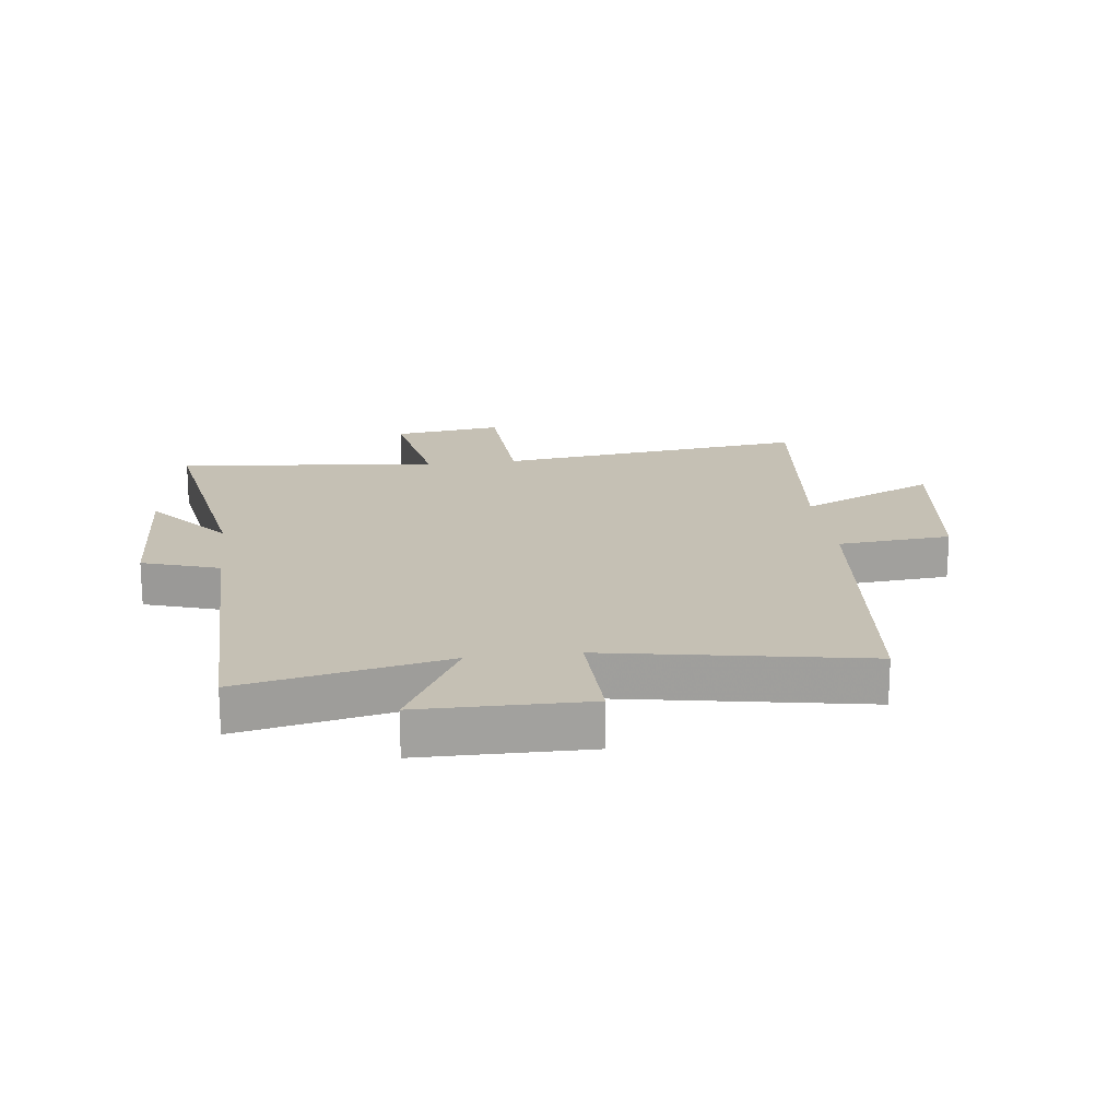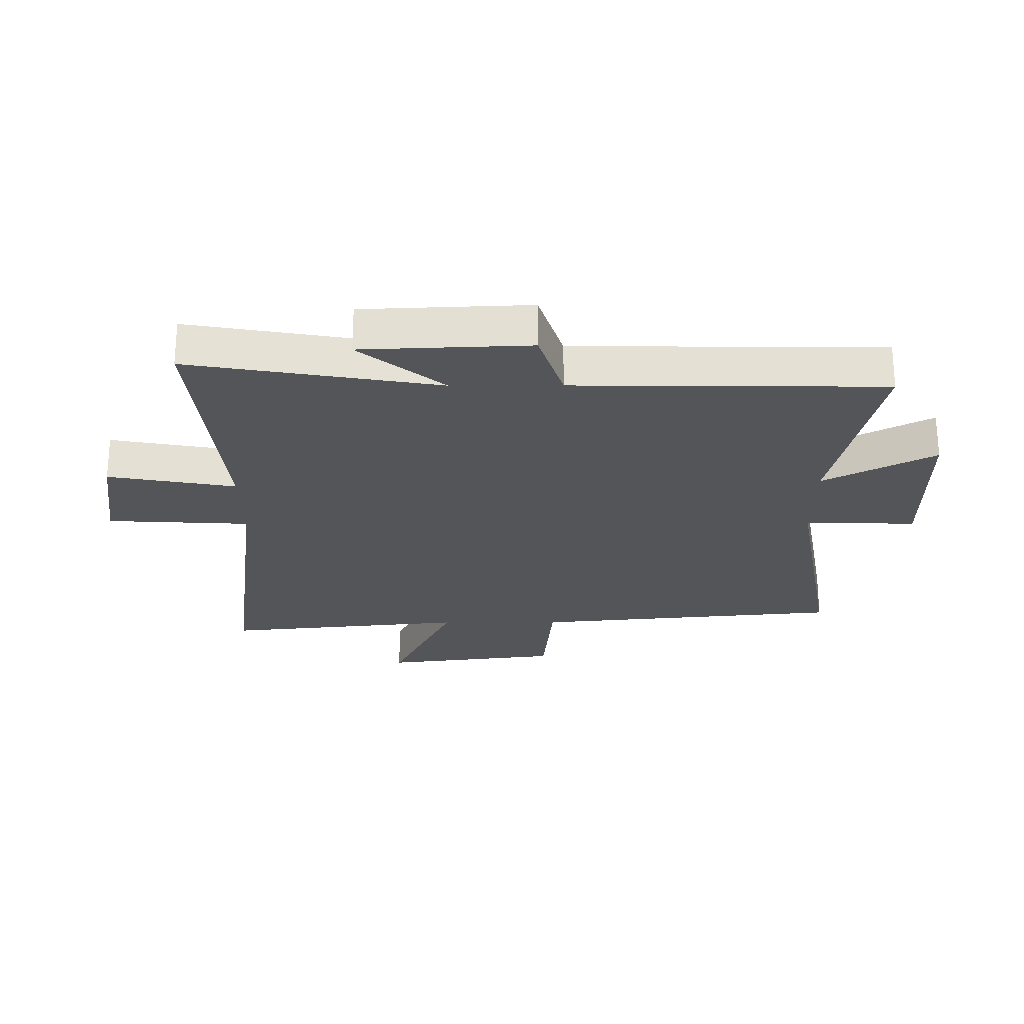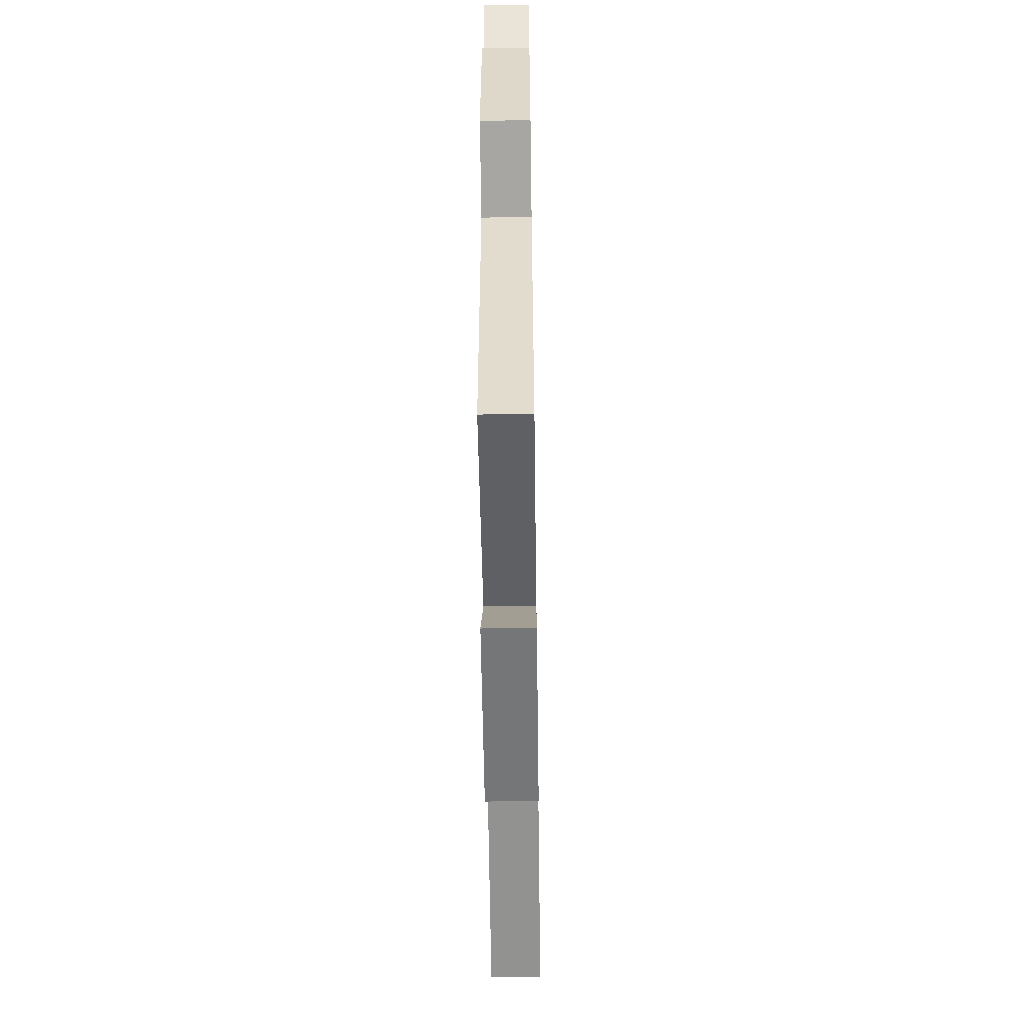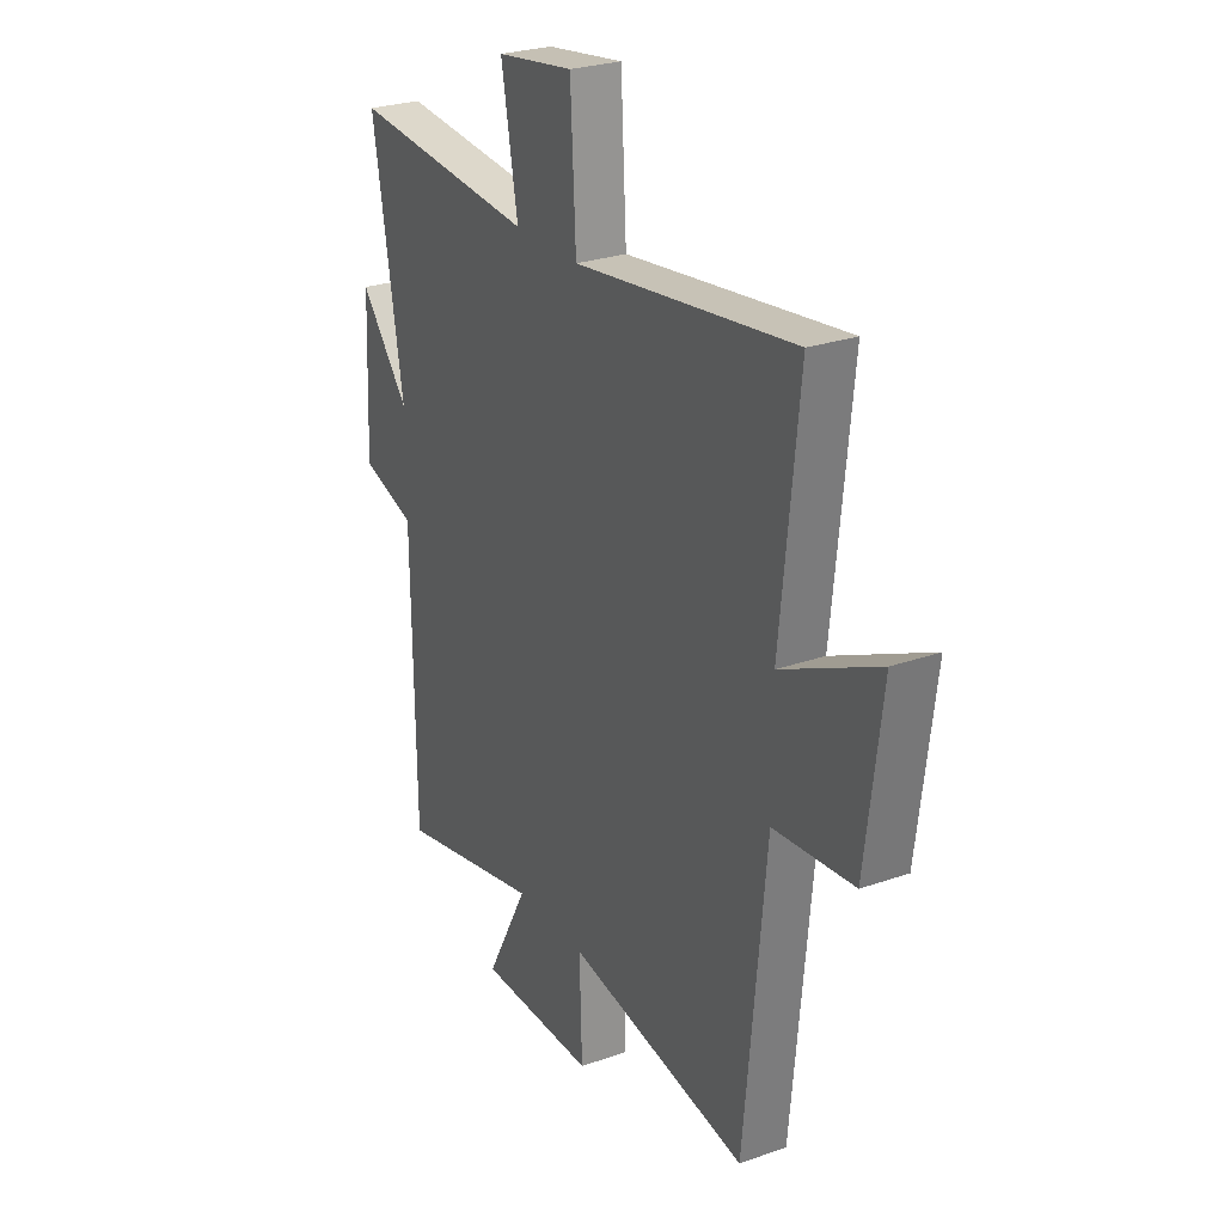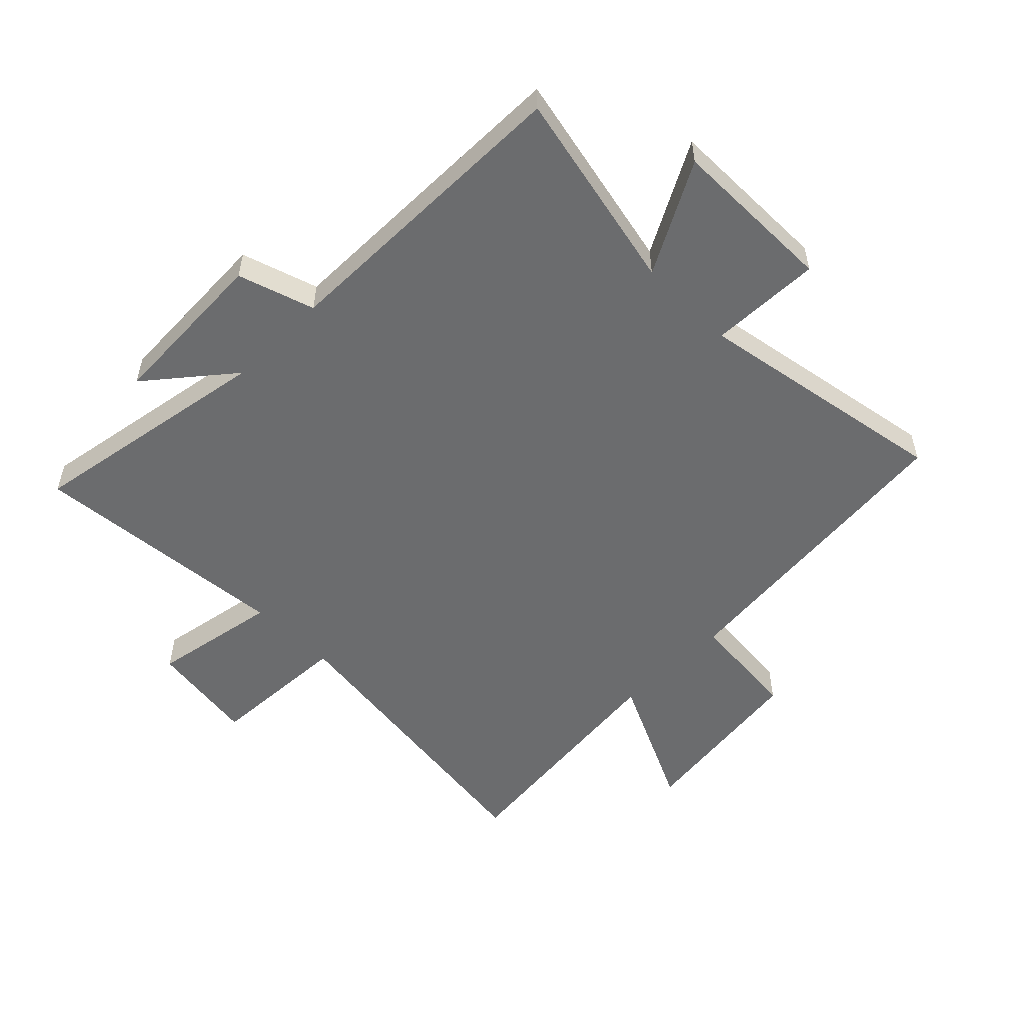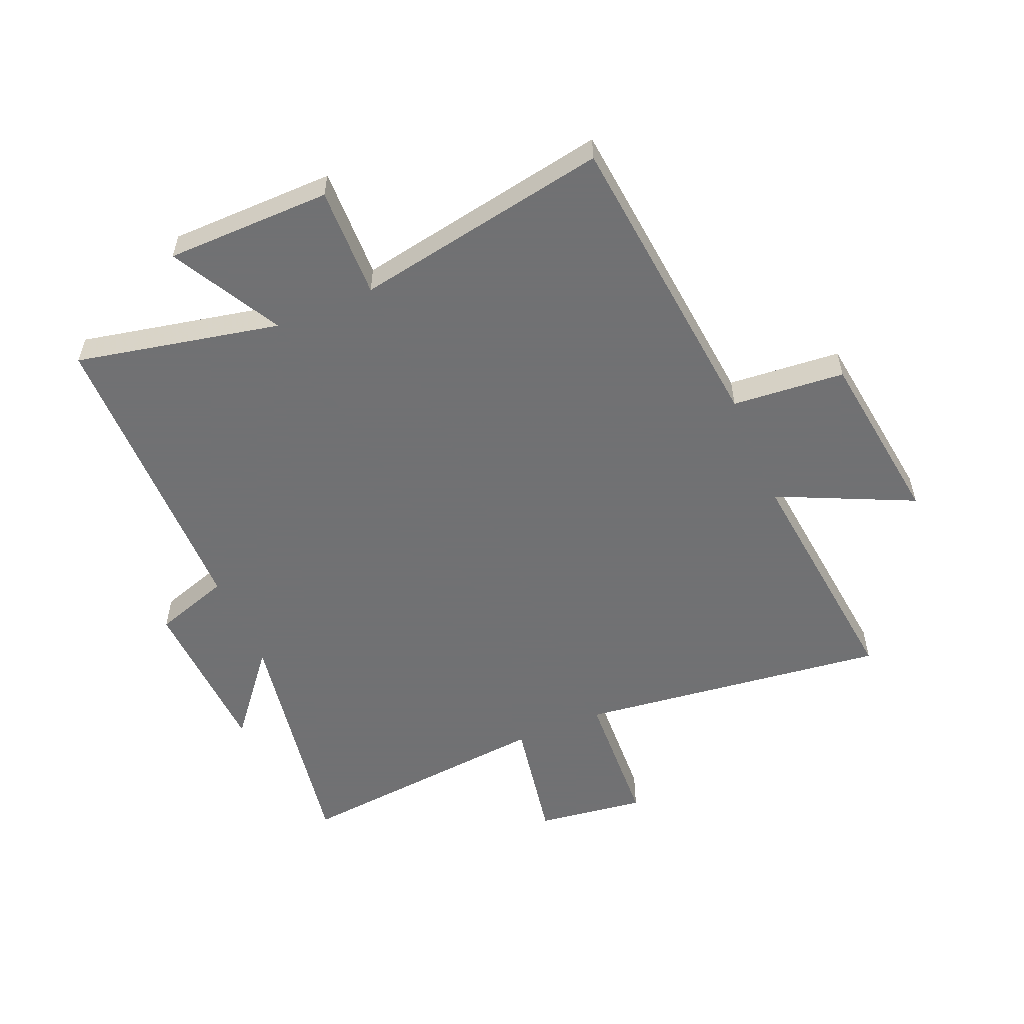
<metadata>
{"format":"obj","ext":"obj","renderer":"f3d","projection":"perspective","resolution":1024,"background":"white","views":[{"elev":18.4,"azim":173.1,"up":"+Y"},{"elev":-24.6,"azim":90.2,"up":"+Y"},{"elev":-56.3,"azim":90.8,"up":"+Z"},{"elev":26.4,"azim":-118.9,"up":"+Z"},{"elev":-53.6,"azim":135.0,"up":"+Y"},{"elev":-55.3,"azim":-156.8,"up":"+Y"}]}
</metadata>
<code>
v -0.543 0.07 0.567
v -0.022 0.07 0.5
v -0.009 0.07 0.74
v 0.173 0.07 0.714
v 0.134 0.07 0.5
v 0.572 0.07 0.54
v 0.5 0.07 0.124
v 0.616 0.07 0.265
v 0.628 0.07 -0.015
v 0.5 0.07 -0.056
v 0.494 0.07 -0.573
v 0.152 0.07 -0.5
v 0.252 0.07 -0.685
v -0.026 0.07 -0.687
v -0.02 0.07 -0.5
v -0.449 0.07 -0.576
v -0.5 0.07 -0.053
v -0.689 0.07 -0.036
v -0.727 0.07 0.264
v -0.5 0.07 0.157
v -0.543 0 0.567
v -0.022 0 0.5
v -0.009 0 0.74
v 0.173 0 0.714
v 0.134 0 0.5
v 0.572 0 0.54
v 0.5 0 0.124
v 0.616 0 0.265
v 0.628 0 -0.015
v 0.5 0 -0.056
v 0.494 0 -0.573
v 0.152 0 -0.5
v 0.252 0 -0.685
v -0.026 0 -0.687
v -0.02 0 -0.5
v -0.449 0 -0.576
v -0.5 0 -0.053
v -0.689 0 -0.036
v -0.727 0 0.264
v -0.5 0 0.157
f 17 18 19 20
f 15 16 17 20
f 15 20 1 2
f 12 13 14 15
f 12 15 2 3
f 10 11 12
f 7 8 9 10
f 7 10 12
f 5 6 7 12
f 3 4 5
f 3 5 12
f 40 39 38 37
f 40 37 36 35
f 22 21 40 35
f 35 34 33 32
f 23 22 35 32
f 32 31 30
f 30 29 28 27
f 32 30 27
f 32 27 26 25
f 25 24 23
f 32 25 23
f 1 21 22 2
f 2 22 23 3
f 3 23 24 4
f 4 24 25 5
f 5 25 26 6
f 6 26 27 7
f 7 27 28 8
f 8 28 29 9
f 9 29 30 10
f 10 30 31 11
f 11 31 32 12
f 12 32 33 13
f 13 33 34 14
f 14 34 35 15
f 15 35 36 16
f 16 36 37 17
f 17 37 38 18
f 18 38 39 19
f 19 39 40 20
f 20 40 21 1

</code>
